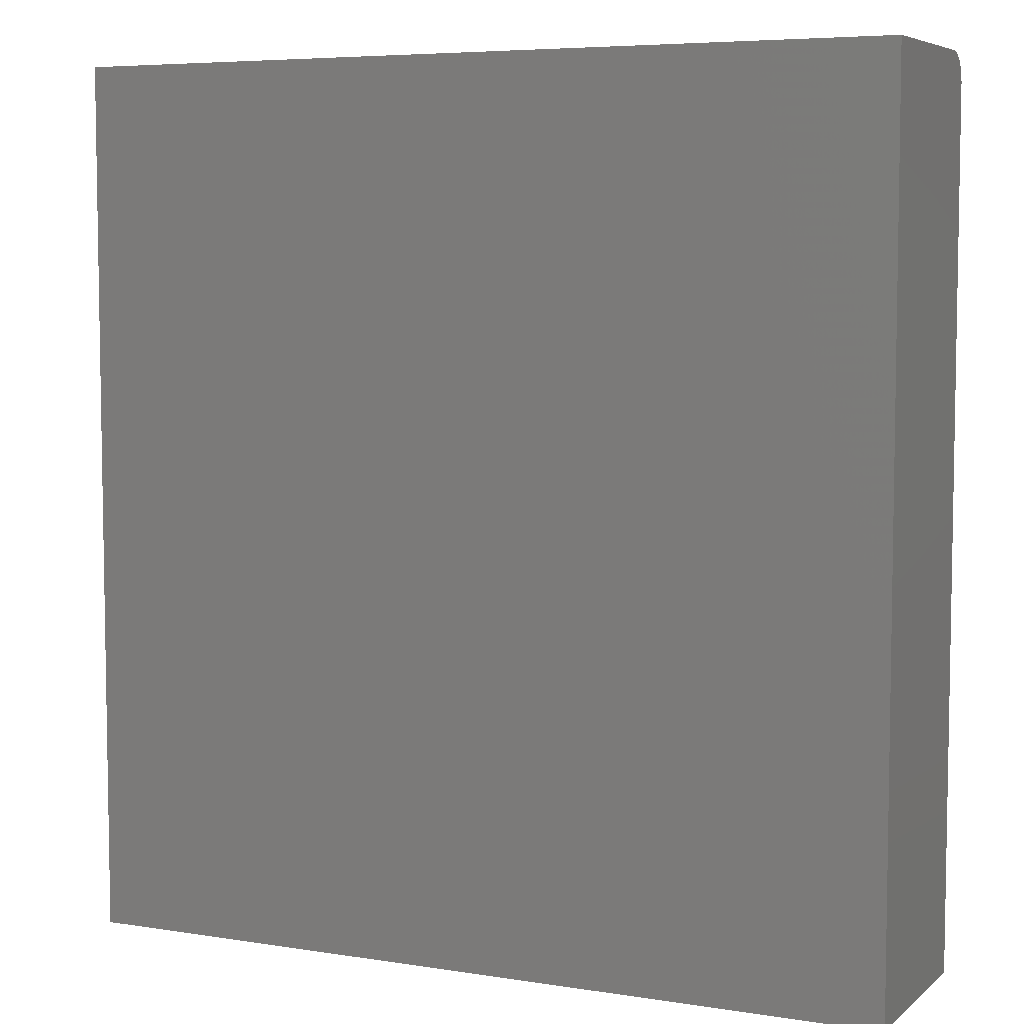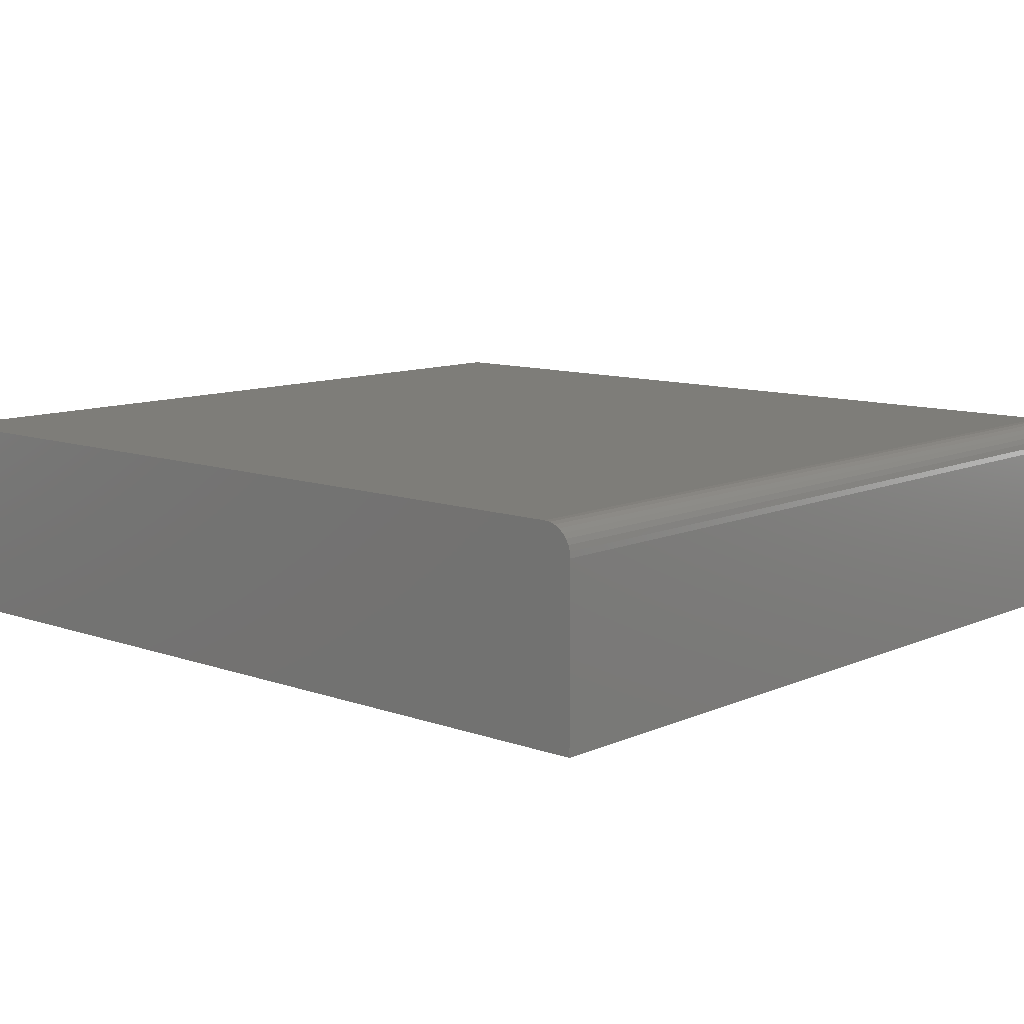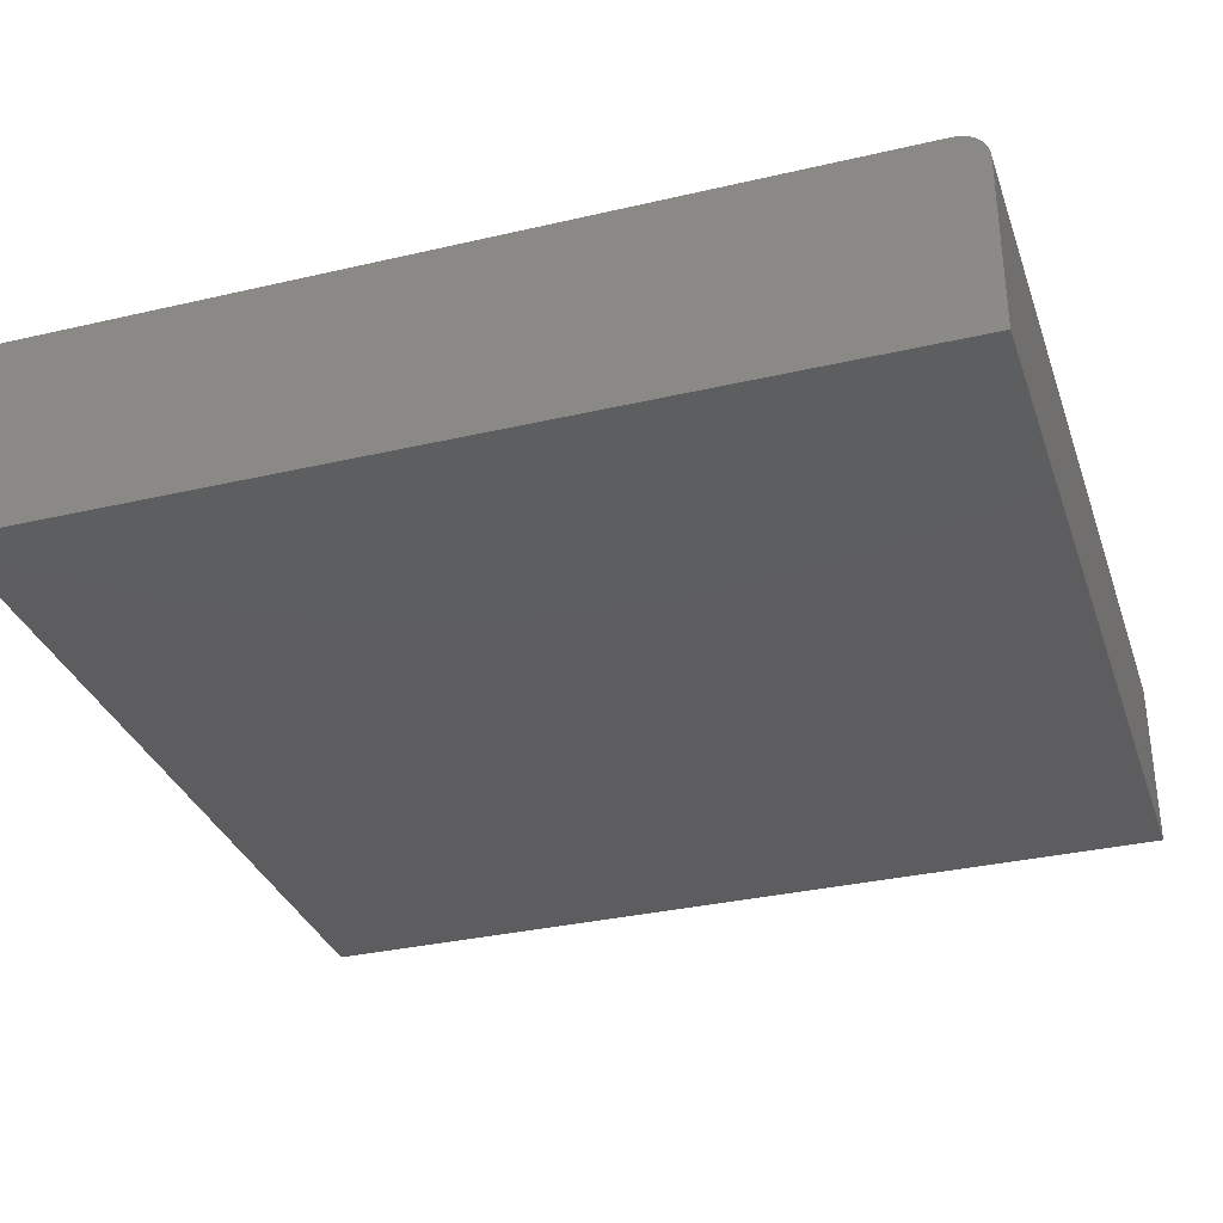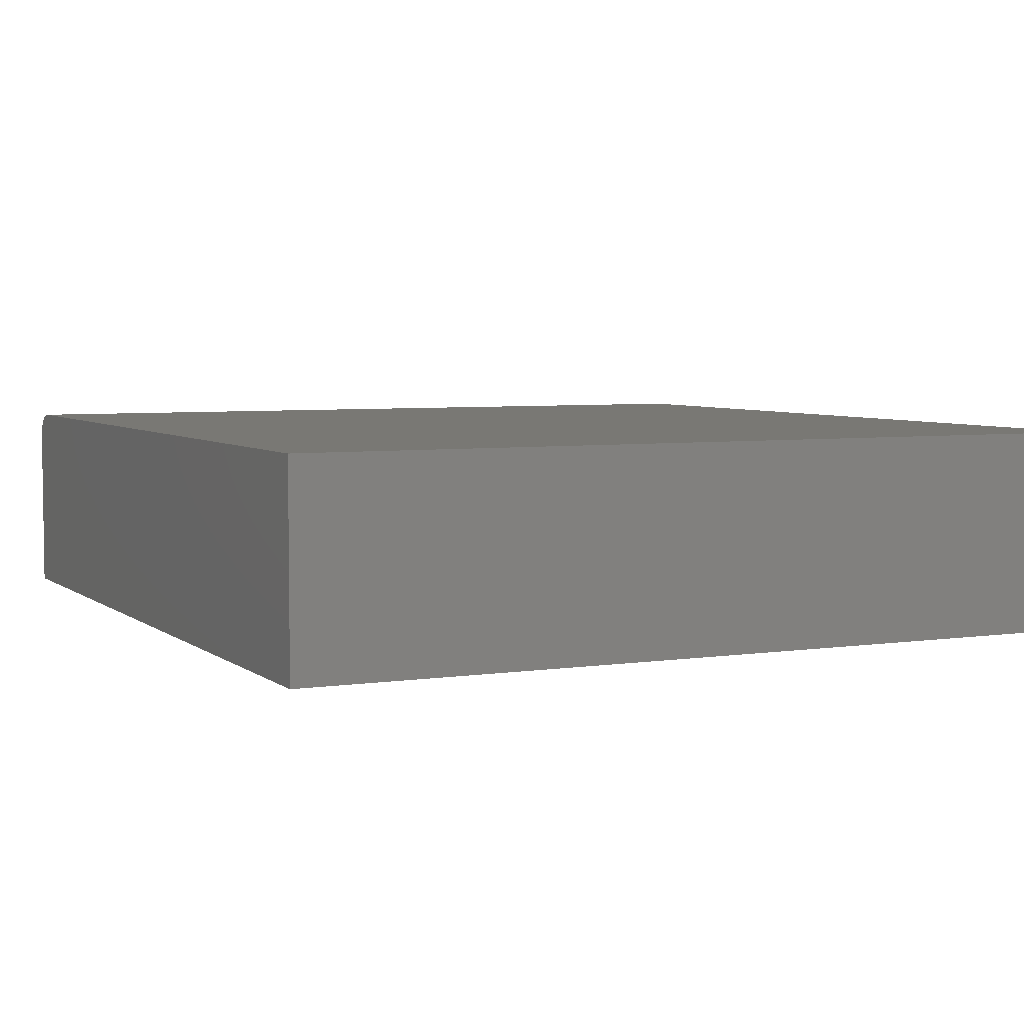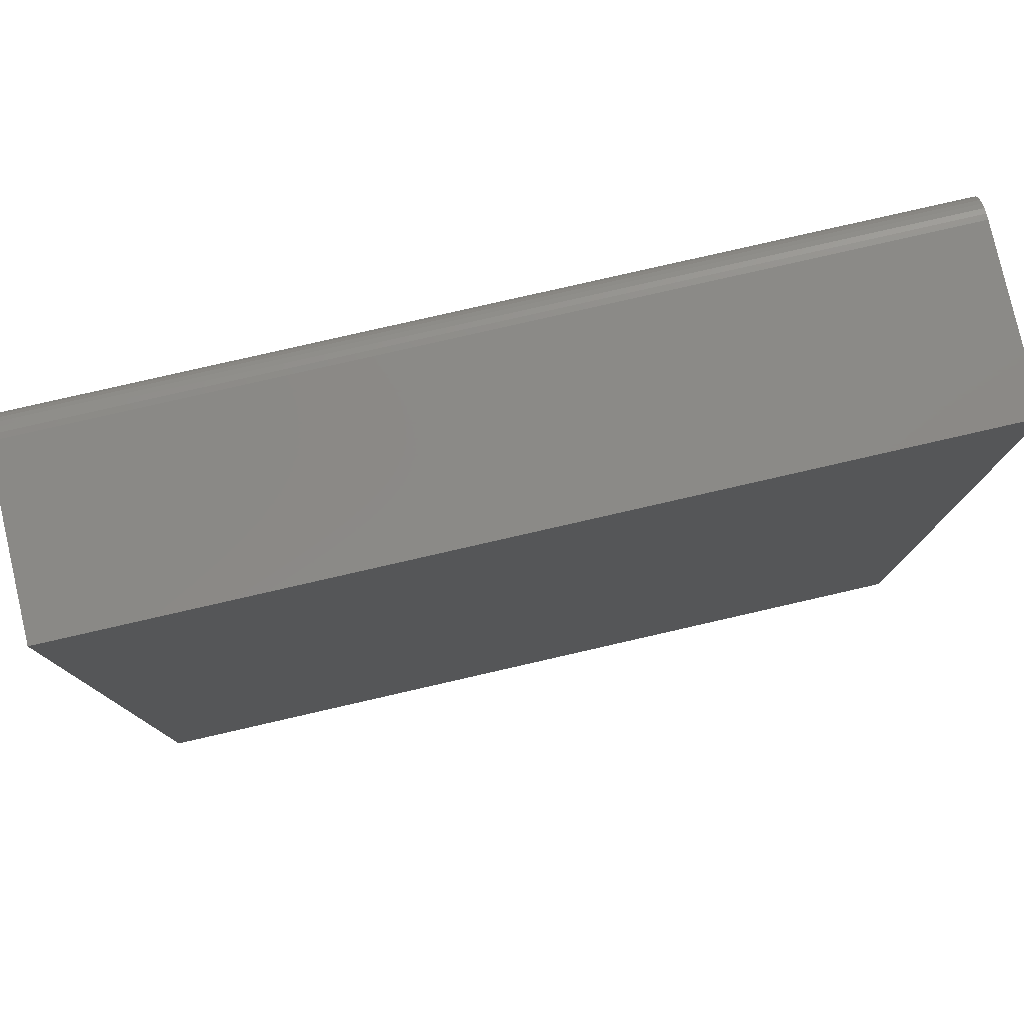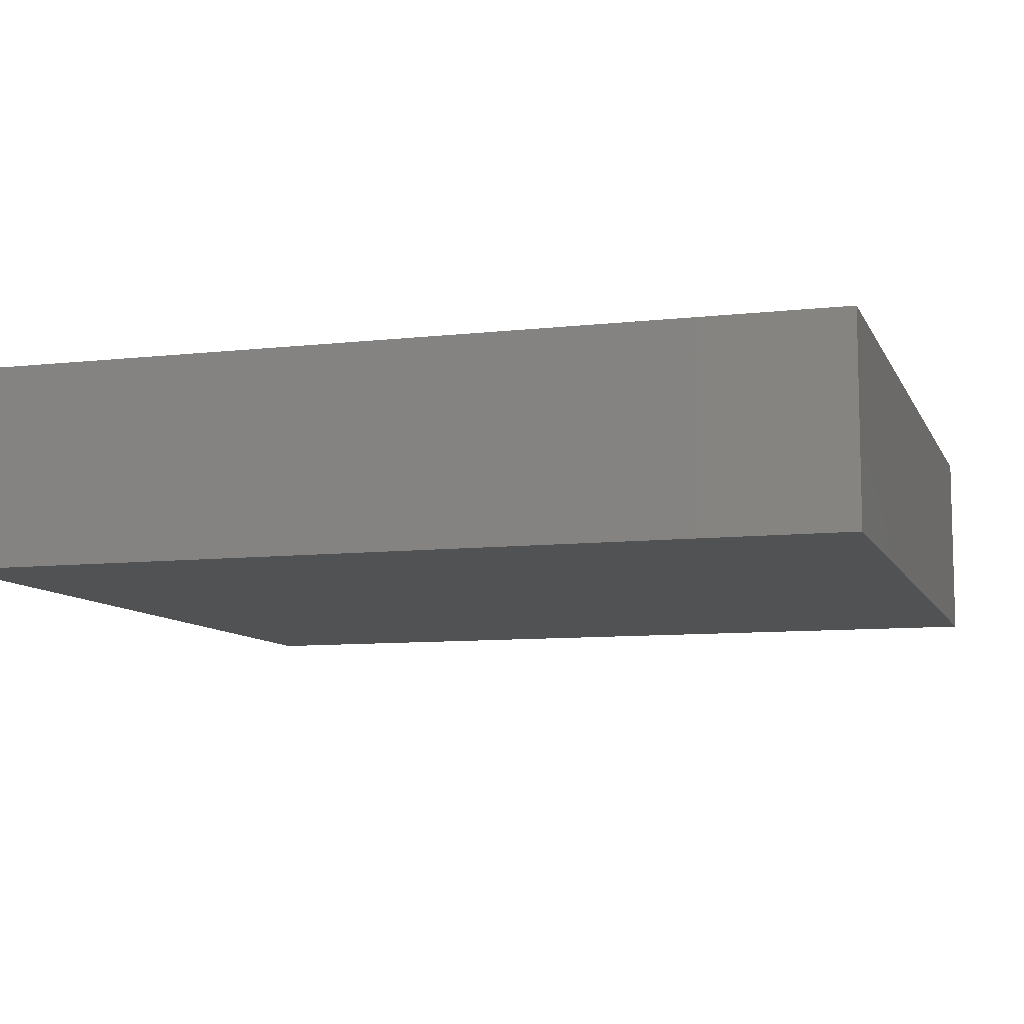
<metadata>
{"format":"stl","ext":"stl","renderer":"f3d","projection":"perspective","resolution":1024,"background":"white","views":[{"elev":6.1,"azim":25.4,"up":"+Z"},{"elev":10.3,"azim":-48.0,"up":"+Y"},{"elev":-33.0,"azim":-72.2,"up":"+Y"},{"elev":5.0,"azim":154.5,"up":"+Y"},{"elev":79.5,"azim":-12.9,"up":"+Z"},{"elev":-8.9,"azim":106.9,"up":"+Y"}]}
</metadata>
<code>
# stl→obj: 24 verts, 44 faces
v -0.6797 0 -0.75
v -0.6797 1.561e-16 0.6562
v 0.697 1.528e-16 -0.75
v 0.697 3.09e-16 0.6562
v -0.6797 -0.04688 0.7031
v -0.6797 -0.02894 0.6996
v -0.6797 -0.3281 0.7031
v -0.6797 -0.03773 0.7022
v -0.6797 -0.01373 0.6894
v -0.6797 -0.0079 0.6823
v -0.6797 -0.003568 0.6742
v -0.6797 -0.3281 -0.75
v -0.6797 -0.0009007 0.6654
v -0.6797 -0.02083 0.6952
v 0.697 -0.3281 0.7031
v 0.697 -0.04688 0.7031
v 0.697 -0.02894 0.6996
v 0.697 -0.03773 0.7022
v 0.697 -0.3281 -0.75
v 0.697 -0.0009007 0.6654
v 0.697 -0.003568 0.6742
v 0.697 -0.0079 0.6823
v 0.697 -0.01373 0.6894
v 0.697 -0.02083 0.6952
f 1 2 3
f 3 2 4
f 5 6 7
f 5 8 6
f 9 10 11
f 12 7 13
f 12 13 2
f 12 2 1
f 13 7 6
f 13 6 14
f 13 14 9
f 13 9 11
f 15 16 7
f 7 16 5
f 16 17 18
f 15 19 3
f 15 3 4
f 15 4 20
f 15 20 21
f 15 21 22
f 15 22 23
f 15 23 24
f 15 24 17
f 15 17 16
f 4 2 20
f 20 2 13
f 20 13 21
f 21 13 11
f 21 11 22
f 22 11 10
f 22 10 23
f 23 10 9
f 23 9 24
f 24 9 14
f 24 14 17
f 17 14 6
f 17 6 18
f 18 6 8
f 18 8 16
f 16 8 5
f 12 19 7
f 7 19 15
f 12 1 19
f 19 1 3

</code>
